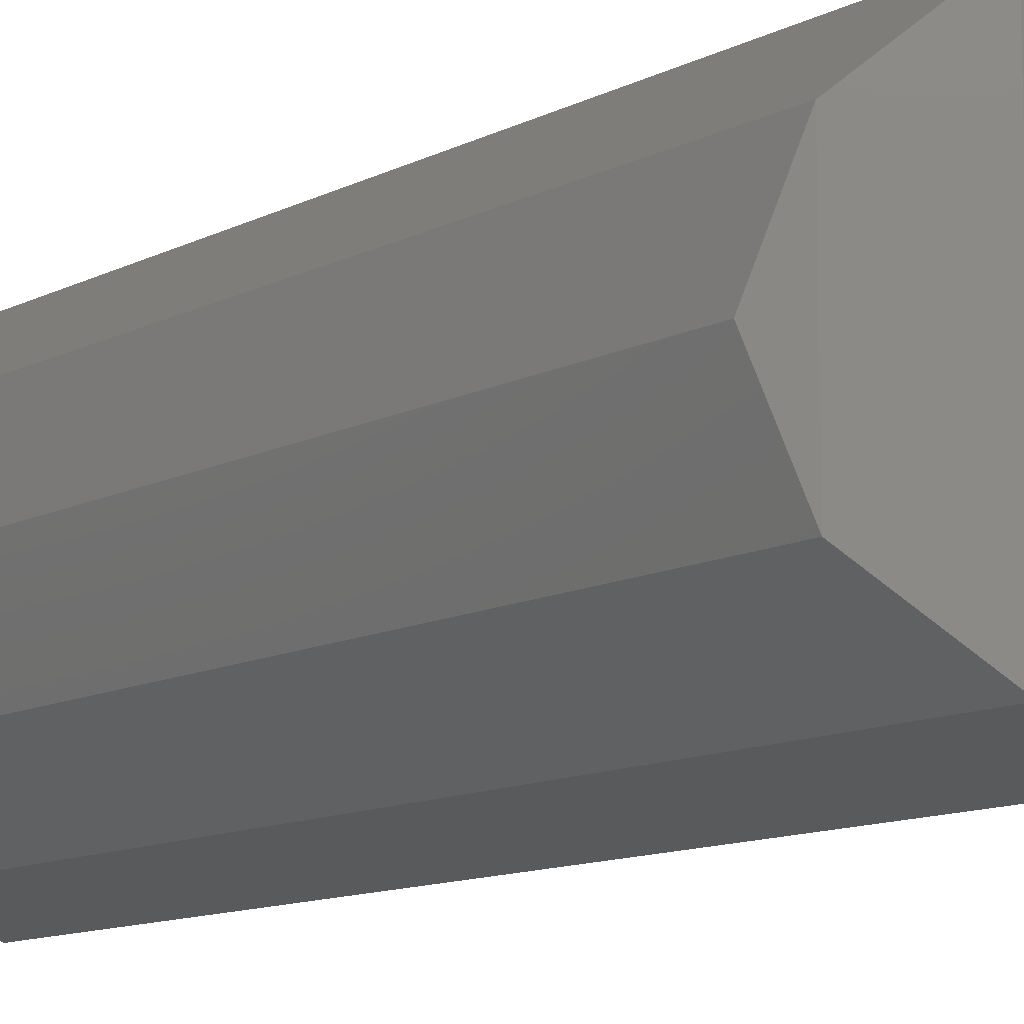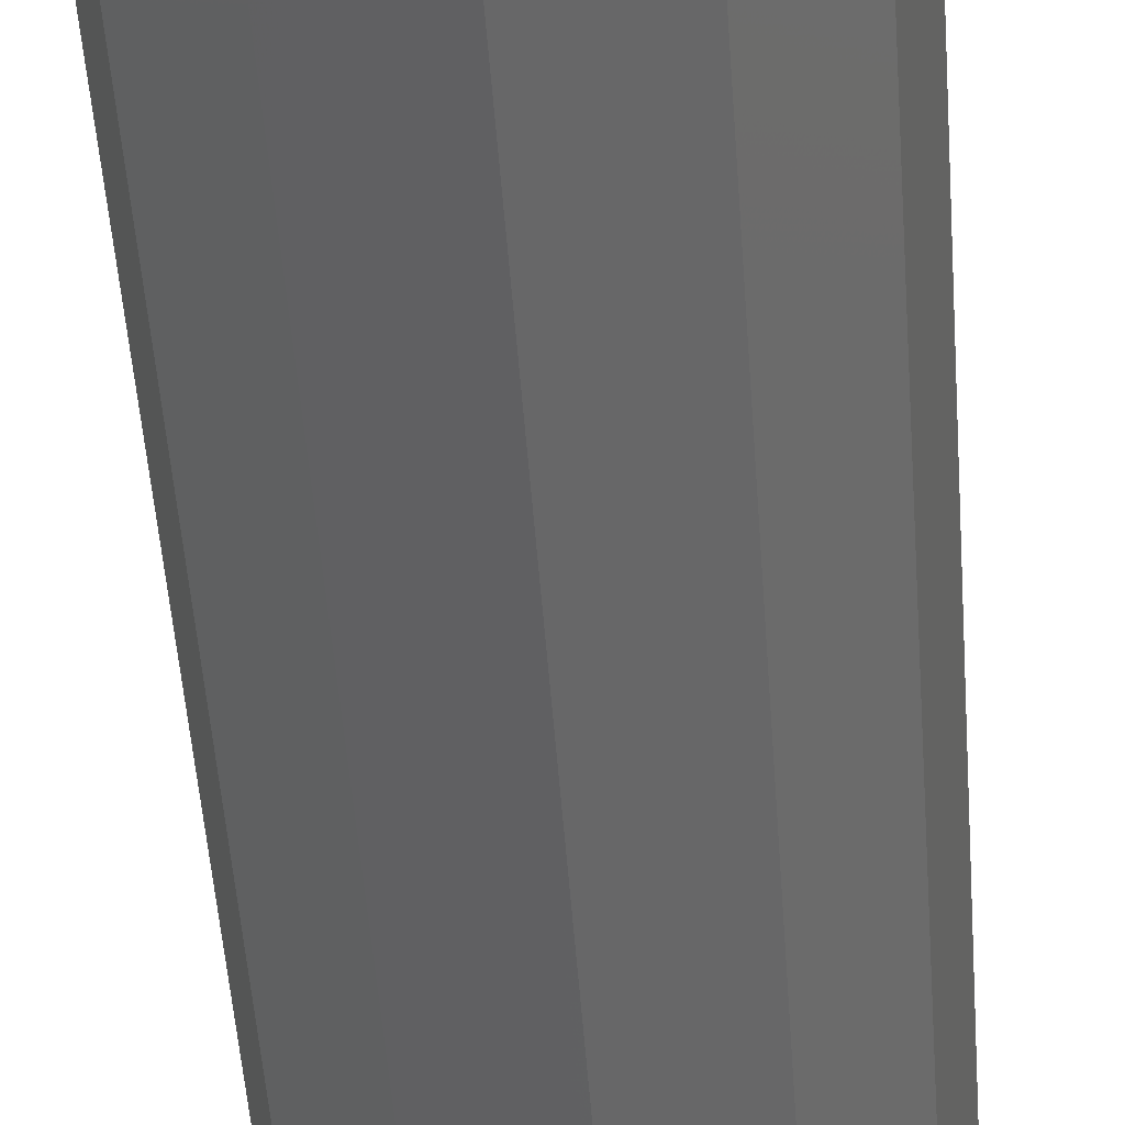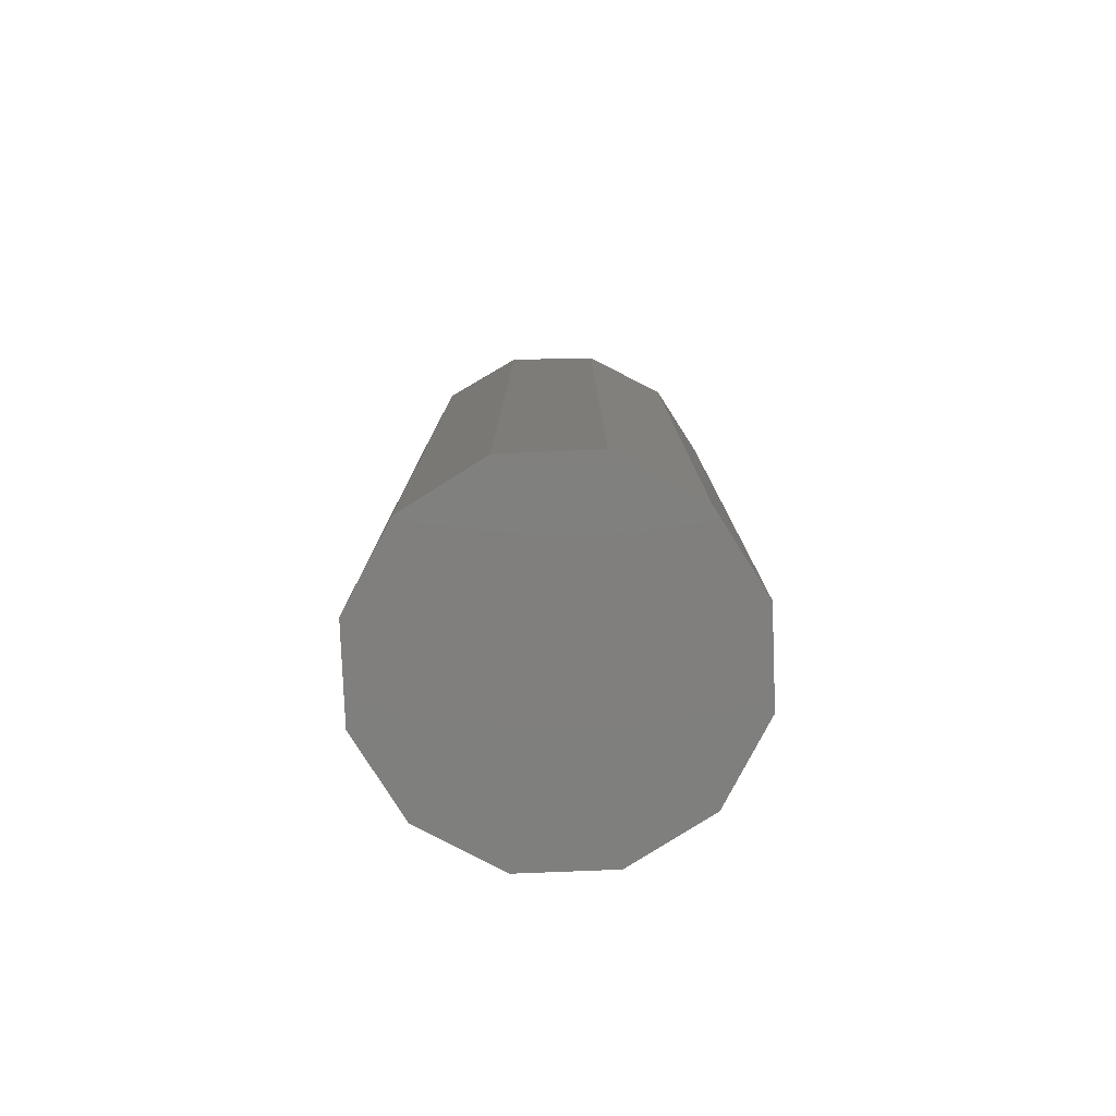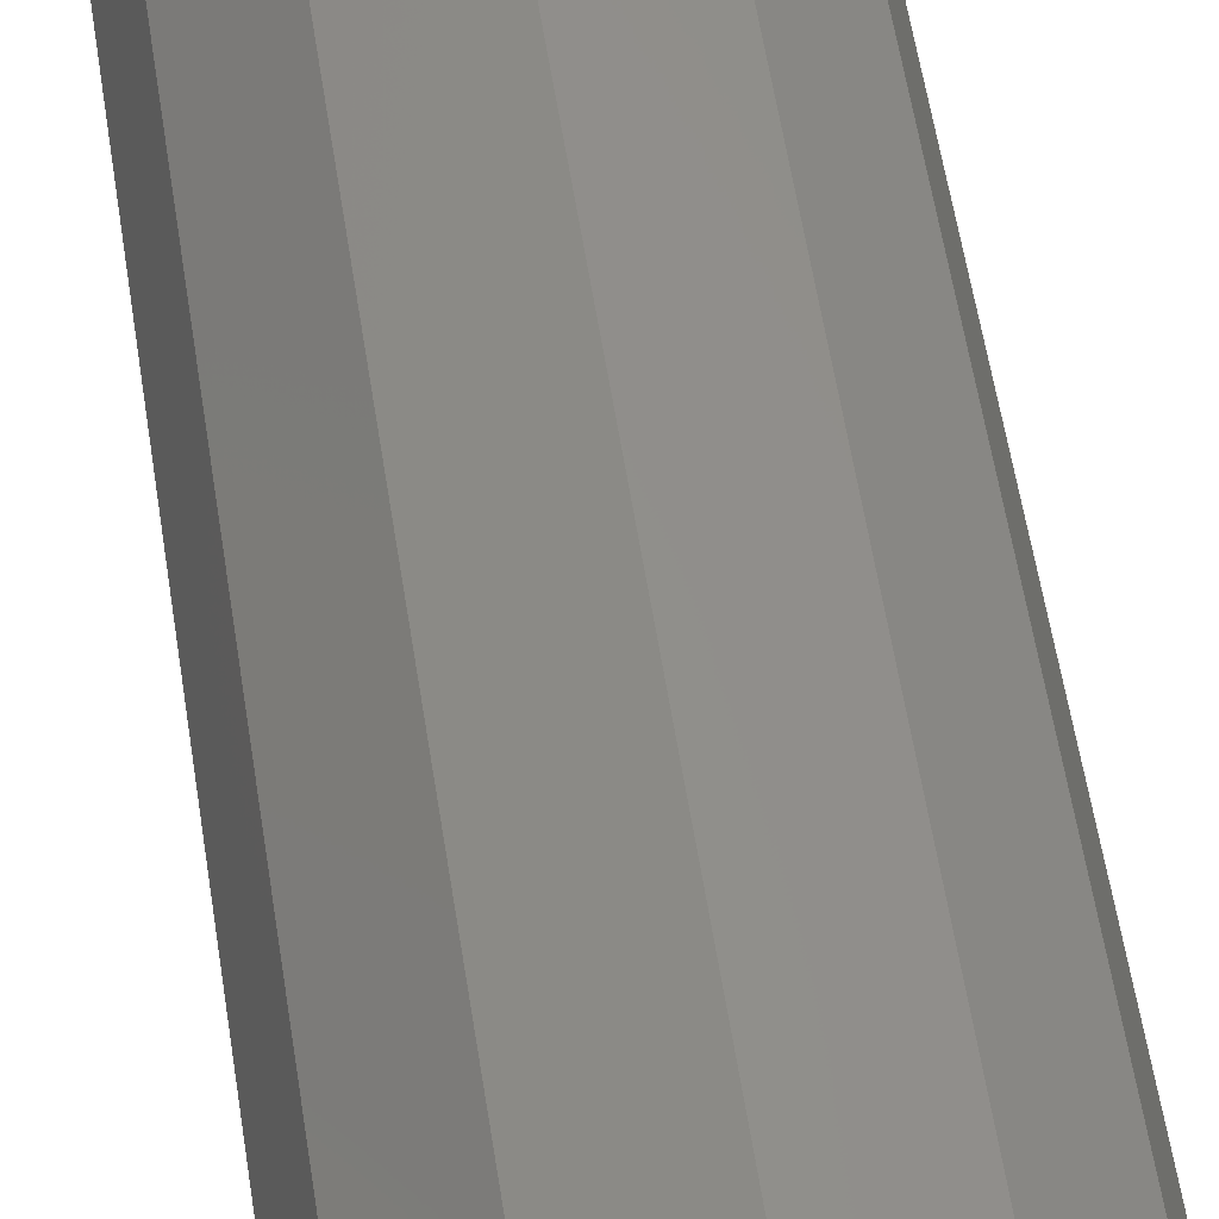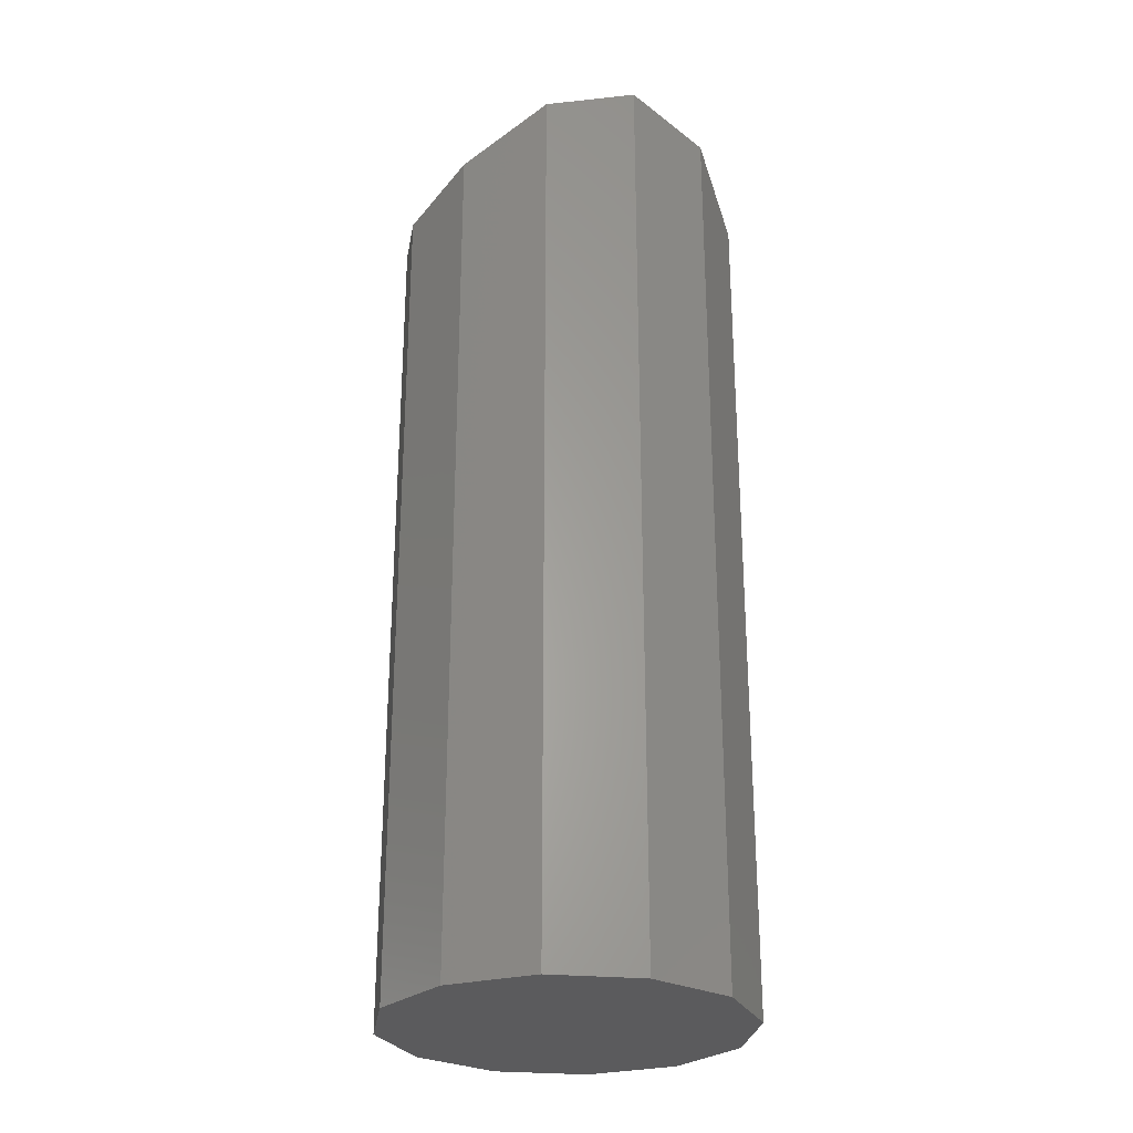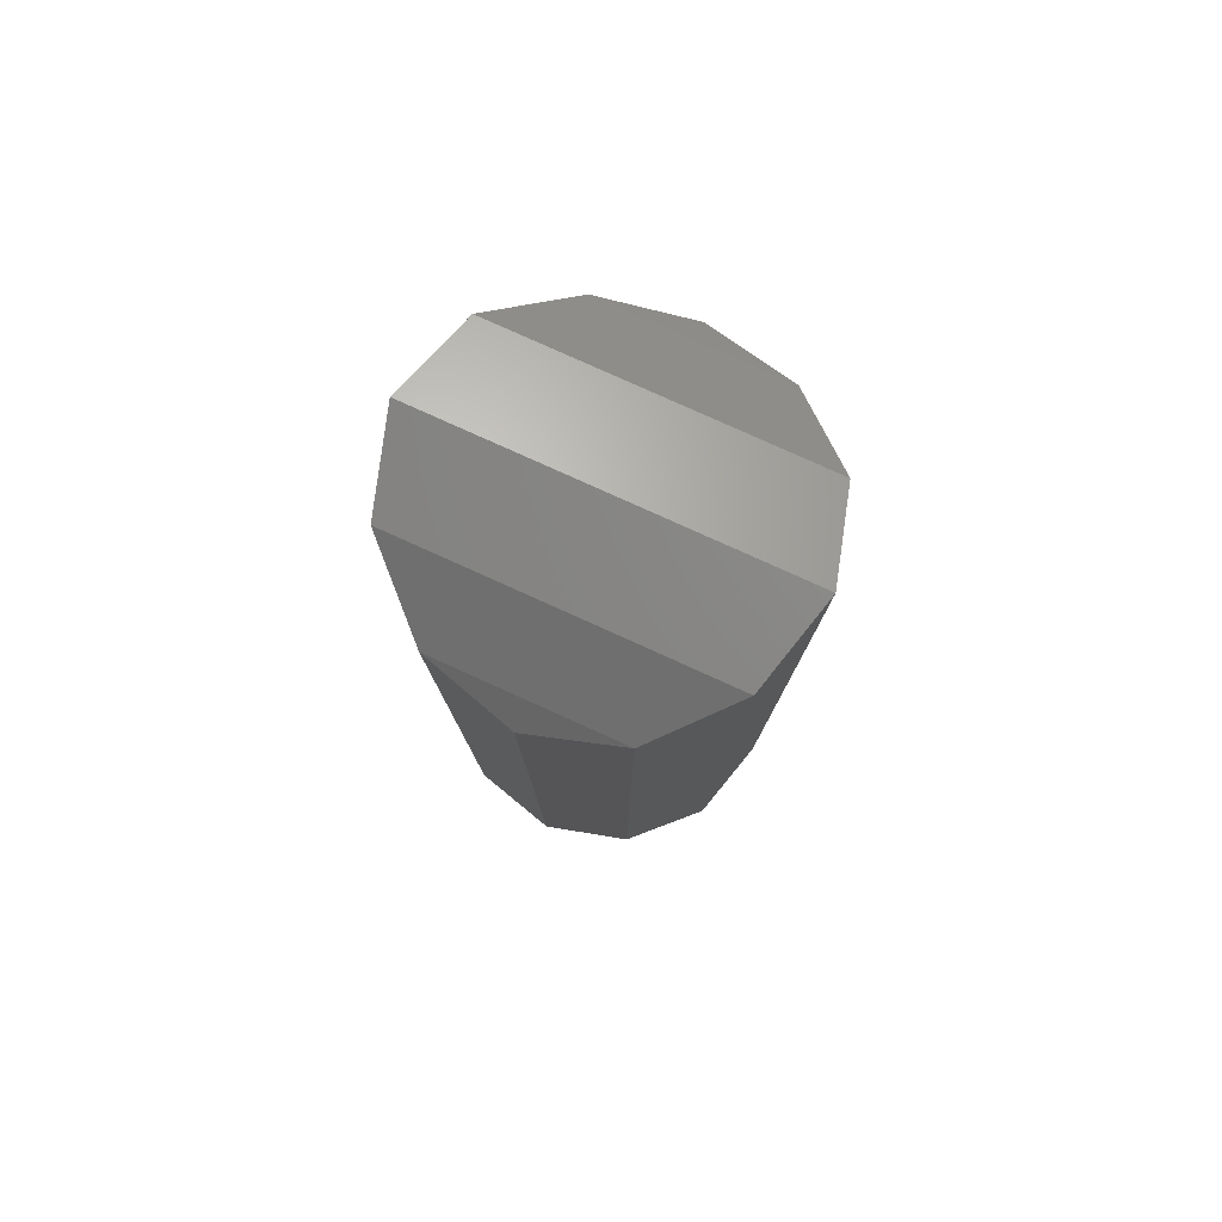
<metadata>
{"format":"stl","ext":"stl","renderer":"f3d","projection":"perspective","resolution":1024,"background":"white","views":[{"elev":-11.0,"azim":-37.9,"up":"+Y"},{"elev":-53.8,"azim":-175.7,"up":"+Y"},{"elev":-79.5,"azim":-102.7,"up":"+Z"},{"elev":61.0,"azim":-9.1,"up":"+Y"},{"elev":-27.2,"azim":-23.3,"up":"+Z"},{"elev":79.6,"azim":-65.7,"up":"+Z"}]}
</metadata>
<code>
# stl→obj: 24 verts, 44 faces
v 0.5179 0.5724 0.4407
v 0.517 0.5759 0.4407
v 0.5179 0.5794 0.4407
v 0.5205 0.582 0.4407
v 0.524 0.5829 0.4407
v 0.5275 0.582 0.4407
v 0.53 0.5794 0.4407
v 0.531 0.5759 0.4407
v 0.53 0.5724 0.4407
v 0.5275 0.5699 0.4407
v 0.524 0.5689 0.4407
v 0.5205 0.5699 0.4407
v 0.5275 0.5699 0.4767
v 0.53 0.5724 0.4747
v 0.5275 0.582 0.4767
v 0.524 0.5829 0.4777
v 0.524 0.5689 0.4777
v 0.53 0.5794 0.4747
v 0.5205 0.582 0.4767
v 0.5179 0.5794 0.4747
v 0.5179 0.5724 0.4747
v 0.5205 0.5699 0.4767
v 0.531 0.5759 0.4738
v 0.517 0.5759 0.4738
f 1 2 3
f 1 3 4
f 1 4 5
f 1 5 6
f 1 6 7
f 1 7 8
f 1 8 9
f 1 9 10
f 1 10 11
f 1 11 12
f 13 10 9
f 13 9 14
f 15 16 17
f 15 17 13
f 15 13 14
f 15 14 18
f 19 4 3
f 19 3 20
f 19 20 21
f 19 21 22
f 19 22 17
f 19 17 16
f 11 10 13
f 11 13 17
f 11 17 22
f 11 22 12
f 7 6 15
f 7 15 18
f 5 4 19
f 5 19 16
f 5 16 15
f 5 15 6
f 1 12 22
f 1 22 21
f 23 14 9
f 23 9 8
f 23 8 7
f 23 7 18
f 23 18 14
f 24 20 3
f 24 3 2
f 24 2 1
f 24 1 21
f 24 21 20

</code>
